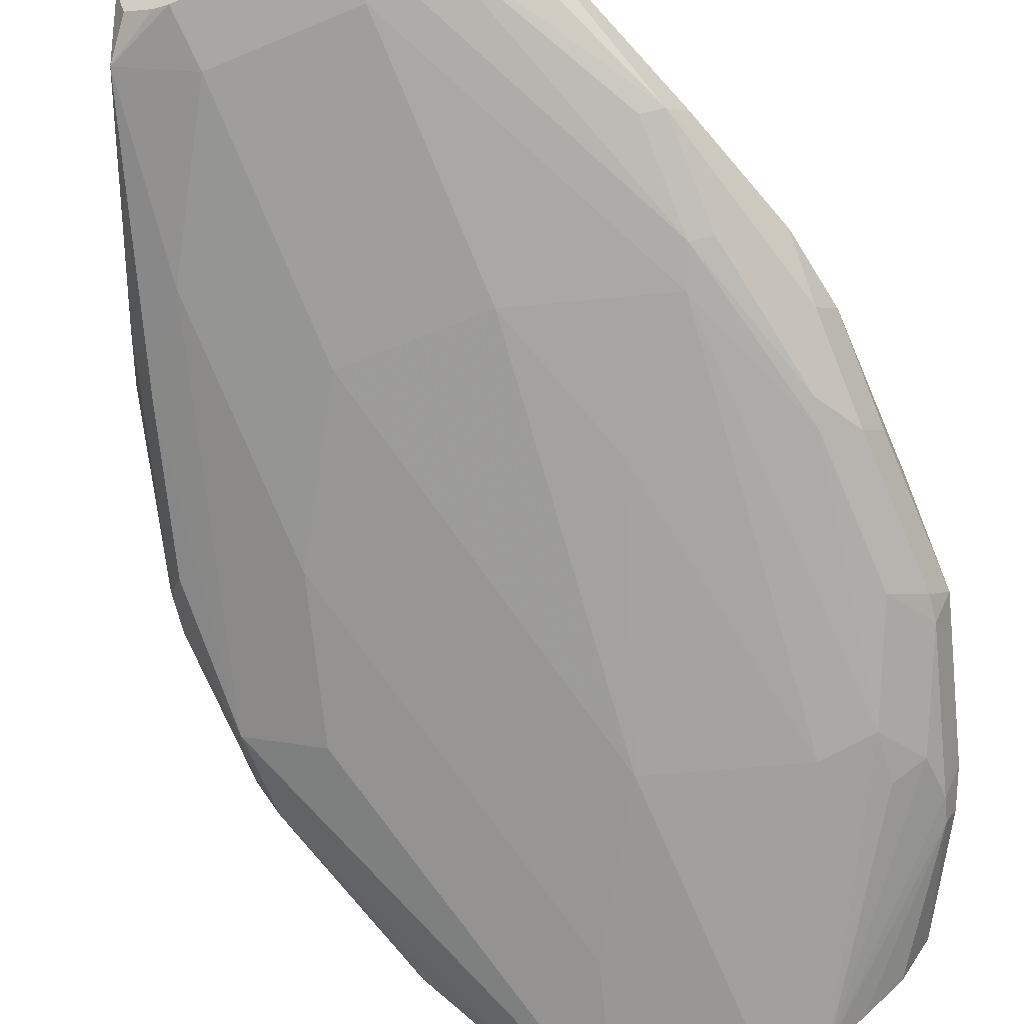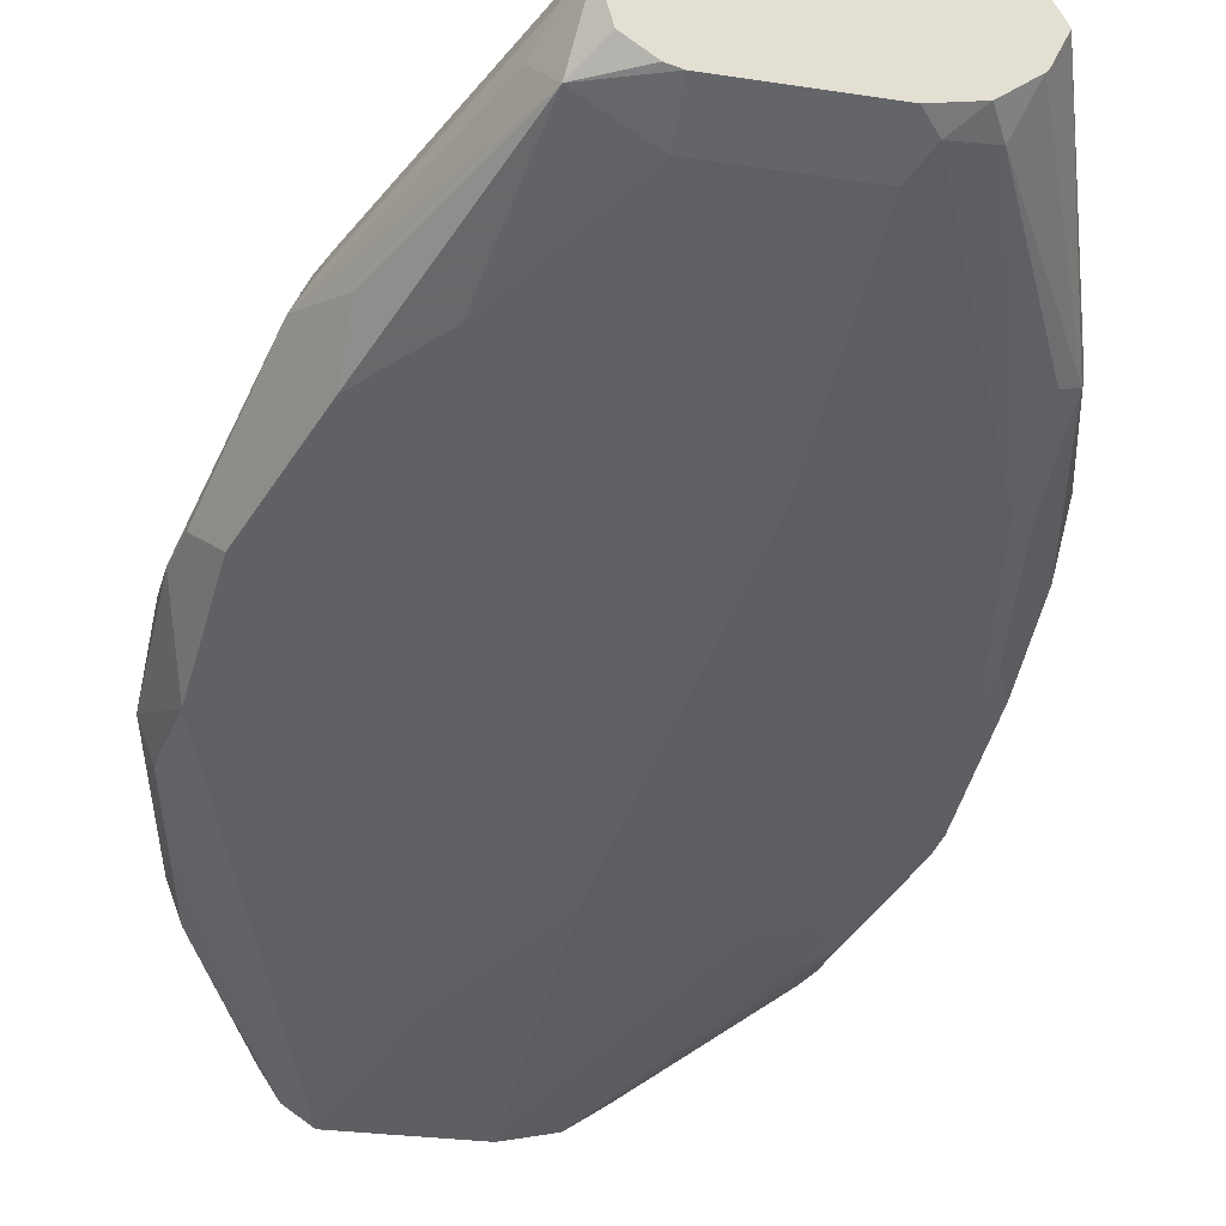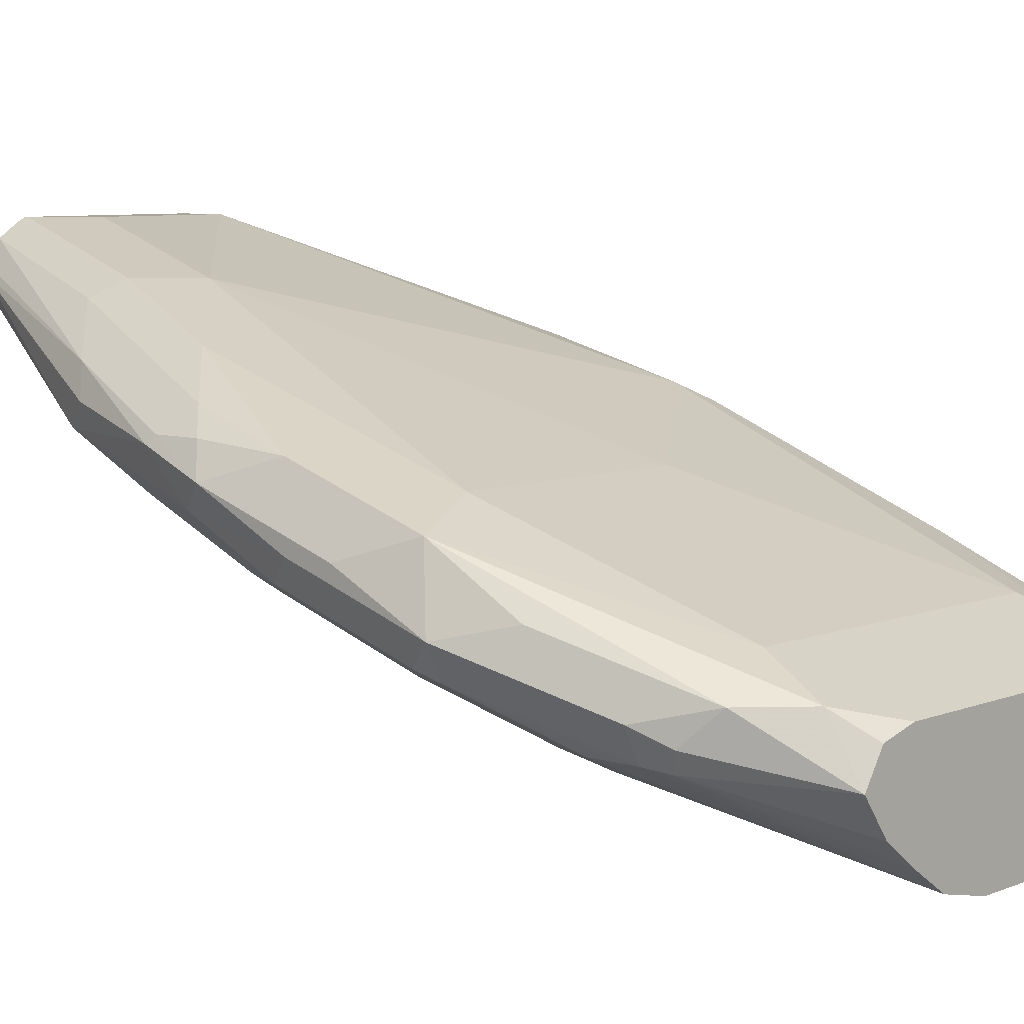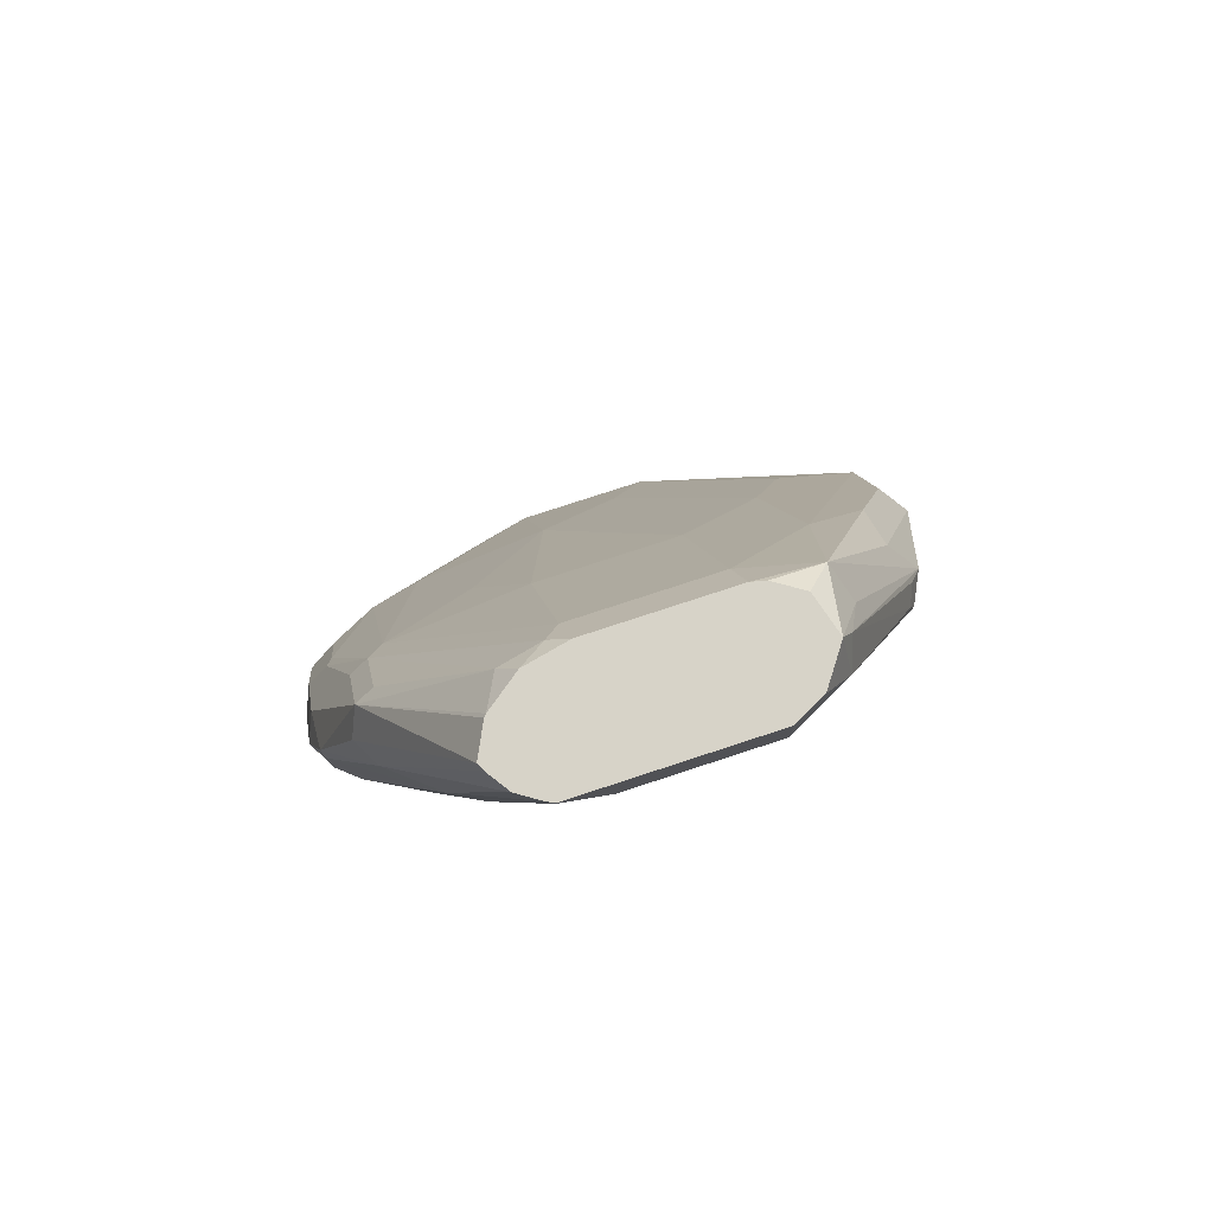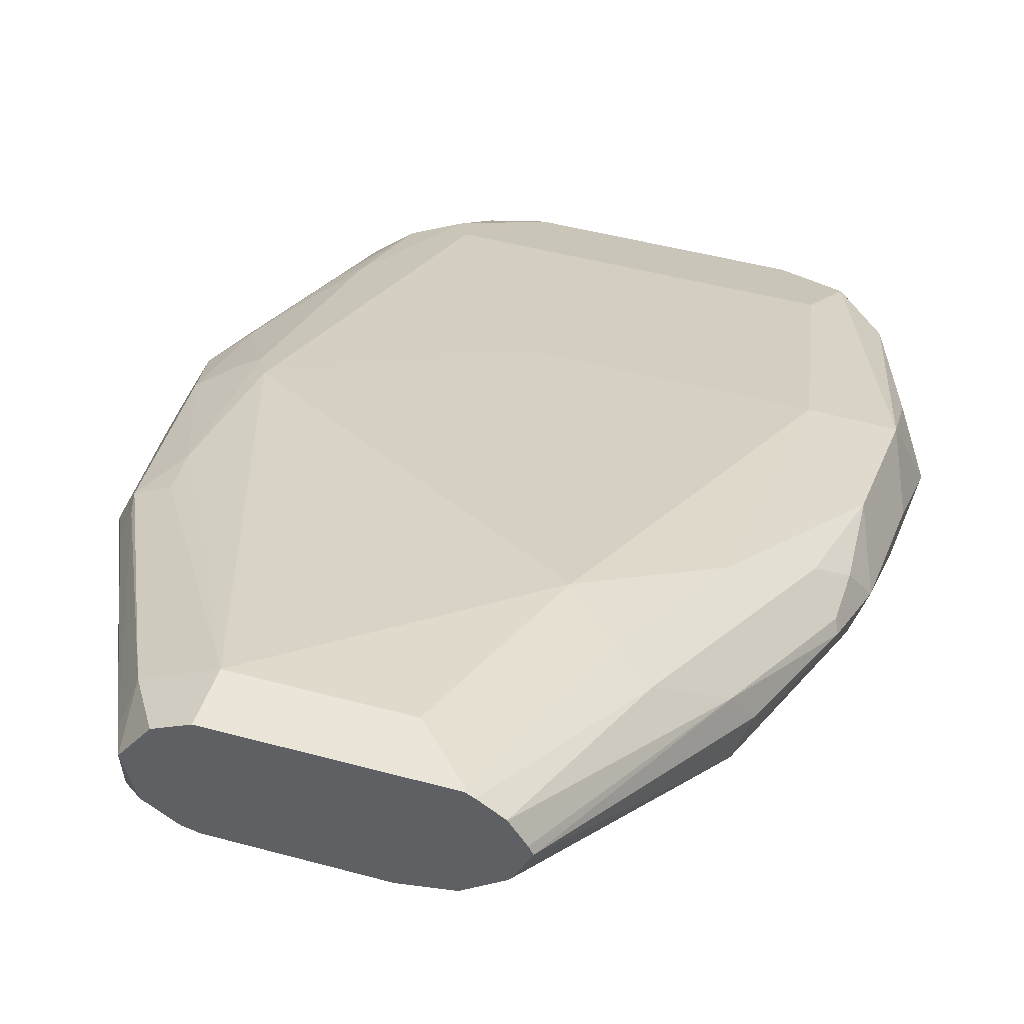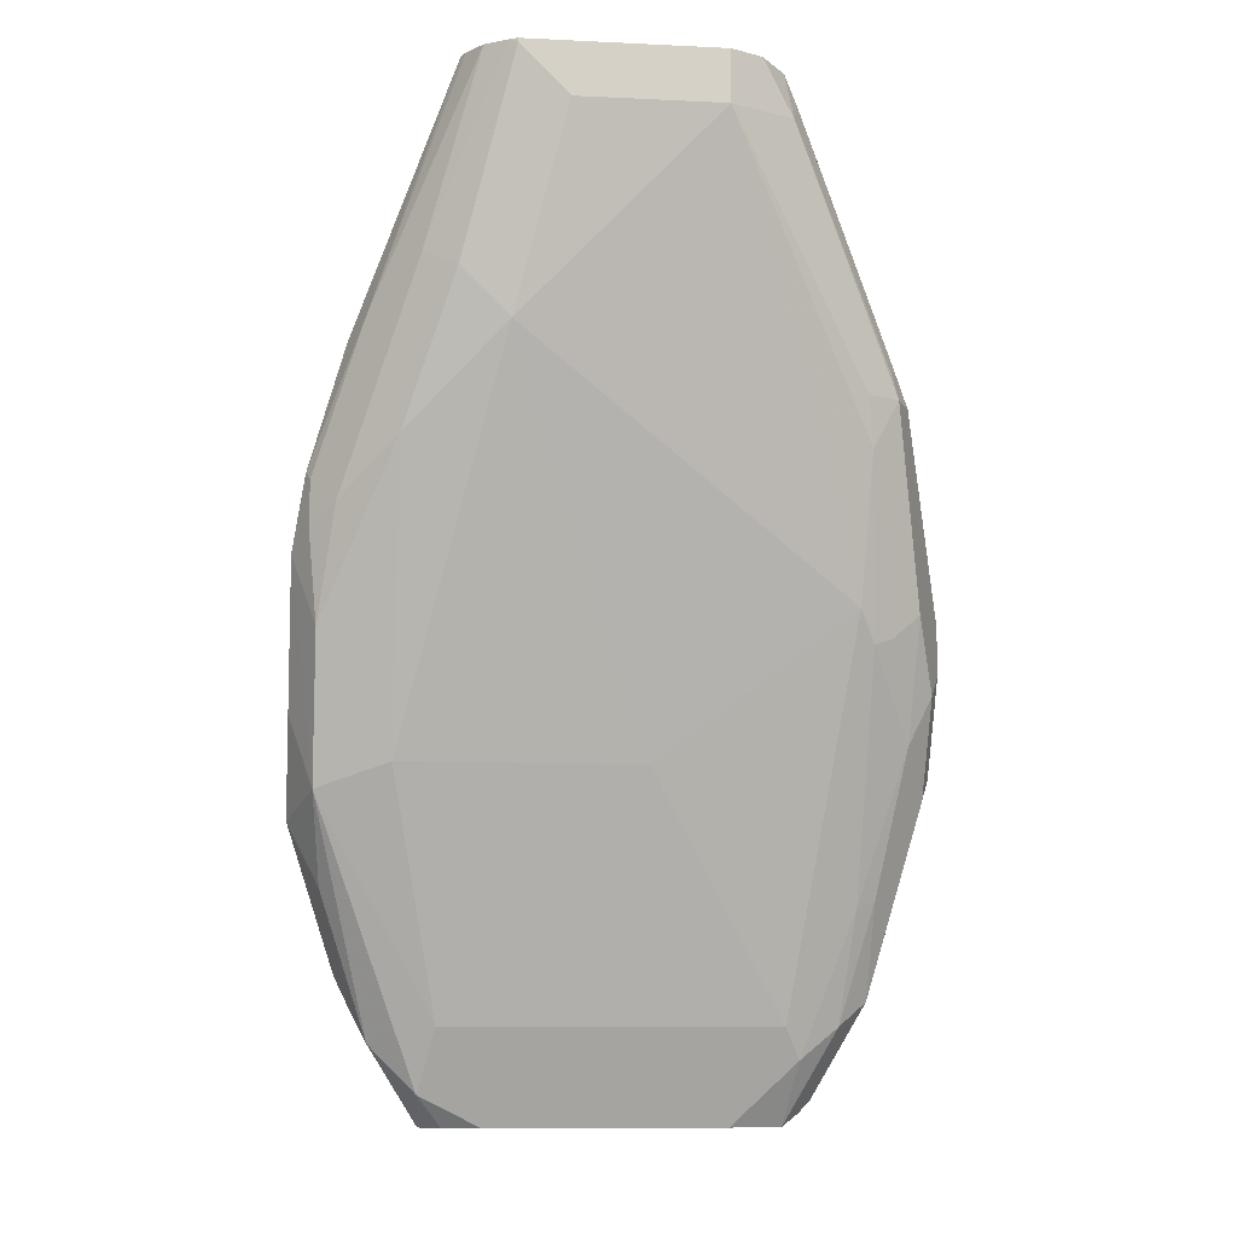
<metadata>
{"format":"obj","ext":"obj","renderer":"f3d","projection":"perspective","resolution":1024,"background":"white","views":[{"elev":-52.8,"azim":24.5,"up":"+Y"},{"elev":-25.3,"azim":-14.0,"up":"+Y"},{"elev":7.2,"azim":131.5,"up":"+Y"},{"elev":76.9,"azim":161.8,"up":"+Z"},{"elev":45.3,"azim":17.6,"up":"+Y"},{"elev":-9.7,"azim":172.9,"up":"+Z"}]}
</metadata>
<code>
v -0.1442 0.2473 -0.3503
v -0.1408 0.2507 -0.3332
v -0.1236 0.2885 -0.2679
v -0.1442 0.2473 -0.3709
v -0.1442 0.2267 -0.4121
v -0.1339 0.2164 -0.3812
v -0.1305 0.2404 -0.3229
v -0.1099 0.261 -0.261
v -0.1099 0.2816 -0.2404
v -0.1168 0.3022 -0.2679
v -0.07211 0.2988 -0.1546
v -0.07898 0.3125 -0.1683
v -0.07211 0.3246 -0.1546
v -0.1168 0.2954 -0.2542
v -0.1374 0.261 -0.3709
v -0.1391 0.2576 -0.3812
v -0.1391 0.237 -0.4224
v -0.1374 0.213 -0.419
v -0.1236 0.2061 -0.4945
v -0.06183 0.1442 -0.5564
v -0.103 0.2061 -0.3915
v -0.103 0.2473 -0.2885
v -0.08242 0.2679 -0.2267
v -0.103 0.3091 -0.2679
v -0.1056 0.3039 -0.2885
v -0.1305 0.2747 -0.3503
v -0.1133 0.3039 -0.2576
v -0.06867 0.3366 -0.1649
v -0.04119 0.2885 -0.1649
v -0.04287 0.2996 -0.1426
v -0.04911 0.3012 -0.1426
v -0.06133 0.3091 -0.1426
v -0.06655 0.3273 -0.1426
v -0.1288 0.2576 -0.4018
v -0.1185 0.237 -0.4636
v -0.1185 0.2164 -0.5048
v -0.1168 0.1923 -0.5014
v -0.1168 0.1923 -0.4808
v -0.07418 0.1525 -0.5564
v -0.1099 0.2061 -0.522
v -0.09786 0.1958 -0.5461
v -0.04122 0.1442 -0.5564
v -0.0618 0.1443 -0.5564
v -0.04119 0.1649 -0.4945
v -0.08242 0.2267 -0.3297
v -0.04119 0.2473 -0.2679
v -0.04119 0.3503 -0.1649
v -0.08242 0.3091 -0.2885
v -0.103 0.2885 -0.3503
v -0.1099 0.2816 -0.364
v -0.1185 0.2782 -0.3606
v -0.1262 0.2627 -0.3915
v -0.05493 0.3434 -0.1426
v -0.04119 0.3503 -0.1426
v 0.02059 0.2885 -0.1649
v 0.01893 0.2996 -0.1426
v -0.1099 0.2404 -0.4671
v -0.1056 0.2215 -0.5152
v -0.09786 0.1855 -0.5383
v -0.08242 0.1649 -0.5564
v -0.08236 0.1648 -0.5564
v -0.08496 0.2009 -0.5564
v -0.09272 0.1958 -0.5512
v -0.08611 0.1855 -0.5564
v -5.043e-05 0.1442 -0.5564
v -0.02058 0.1649 -0.4945
v -2.42e-05 0.1855 -0.4327
v 0.02059 0.2473 -0.2679
v 0.02059 0.3503 -0.1649
v 0.0412 0.3297 -0.2473
v -0.02058 0.2679 -0.4121
v -0.08242 0.2267 -0.5152
v 0.0412 0.3503 -0.1426
v 0.02746 0.2954 -0.1511
v 0.08242 0.2473 -0.2885
v 0.03884 0.3037 -0.1426
v -0.08929 0.2198 -0.5289
v -0.06183 0.2061 -0.5564
v 0.02316 0.1494 -0.5564
v 0.02318 0.1494 -0.5564
v 0.08499 0.1906 -0.4533
v 0.06181 0.1855 -0.4533
v 0.0412 0.2267 -0.3297
v 0.0412 0.3503 -0.1442
v 0.06181 0.3297 -0.2267
v 0.05837 0.3263 -0.2439
v 0.08242 0.3091 -0.2885
v 0.08242 0.2679 -0.4121
v 0.06181 0.2267 -0.5152
v 0.02059 0.2061 -0.5564
v 0.04453 0.3486 -0.1426
v 0.04636 0.2988 -0.1546
v 0.08929 0.2541 -0.2748
v 0.1056 0.2318 -0.3503
v 0.05384 0.3148 -0.1426
v 0.03868 0.1597 -0.5564
v 0.09272 0.1906 -0.5048
v 0.09616 0.1923 -0.4945
v 0.09616 0.1923 -0.4739
v 0.08242 0.1855 -0.4739
v 0.1056 0.2112 -0.4121
v 0.07555 0.3228 -0.2198
v 0.1065 0.2919 -0.3126
v 0.1133 0.2782 -0.3606
v 0.1133 0.2576 -0.4224
v 0.06868 0.213 -0.5426
v 0.0412 0.2061 -0.5564
v 0.05389 0.3424 -0.1426
v 0.08929 0.2747 -0.2336
v 0.09786 0.2782 -0.237
v 0.1082 0.237 -0.34
v 0.09786 0.2576 -0.2782
v 0.1185 0.2164 -0.4224
v 0.1185 0.237 -0.3606
v 0.05494 0.316 -0.1426
v 0.05496 0.1718 -0.5564
v 0.05494 0.1717 -0.5564
v 0.09616 0.1992 -0.5083
v 0.06695 0.188 -0.5564
v 0.103 0.2061 -0.4945
v 0.1168 0.213 -0.4327
v 0.09616 0.3022 -0.2404
v 0.1168 0.2816 -0.3022
v 0.1168 0.2816 -0.3229
v 0.1236 0.2679 -0.3297
v 0.1236 0.2473 -0.3915
v 0.1236 0.2267 -0.4327
v 0.1099 0.2335 -0.4602
v 0.08929 0.213 -0.522
v 0.05767 0.2019 -0.5564
v 0.06016 0.333 -0.1426
v 0.103 0.2885 -0.2473
v 0.06181 0.3297 -0.1426
v 0.06126 0.3286 -0.1426
v 0.1185 0.2576 -0.3194
v 0.1185 0.2782 -0.2988
v 0.1236 0.2473 -0.3709
f 72 89 107
f 79 96 97
f 76 92 95
f 75 81 94
f 75 82 81
f 75 83 82
f 73 91 84
f 74 93 92
f 74 92 76
f 72 78 77
f 72 90 78
f 79 97 98
f 72 107 90
f 75 94 93
f 79 98 99
f 85 102 87
f 79 100 80
f 80 100 81
f 81 100 99
f 81 99 101
f 81 101 94
f 84 91 102
f 84 102 85
f 85 87 86
f 87 102 103
f 87 103 104
f 87 104 105
f 87 105 88
f 71 89 72
f 88 105 89
f 79 99 100
f 71 88 89
f 55 68 75
f 70 87 88
f 89 106 107
f 47 69 70
f 47 84 69
f 47 70 48
f 48 70 49
f 49 70 71
f 49 71 72
f 49 72 50
f 50 72 57
f 50 52 51
f 55 74 56
f 55 75 93
f 55 93 74
f 56 74 76
f 70 88 71
f 57 72 77
f 62 77 78
f 62 64 63
f 65 79 80
f 65 80 81
f 65 81 82
f 65 82 67
f 65 67 66
f 67 82 83
f 67 83 68
f 68 83 75
f 69 84 85
f 69 85 70
f 70 85 86
f 70 86 87
f 58 77 62
f 89 105 106
f 125 127 126
f 92 93 109
f 106 129 119
f 106 119 130
f 106 130 107
f 108 131 122
f 110 132 133
f 110 133 134
f 110 134 115
f 110 112 135
f 110 135 136
f 110 136 132
f 111 114 112
f 112 114 135
f 113 121 127
f 113 127 137
f 105 129 106
f 113 137 114
f 118 119 129
f 118 129 120
f 120 129 127
f 122 131 133
f 122 133 132
f 122 132 136
f 122 136 123
f 123 136 125
f 123 125 124
f 125 136 135
f 125 135 137
f 125 137 127
f 127 129 128
f 47 73 84
f 114 137 135
f 91 108 102
f 105 128 129
f 105 126 127
f 92 109 110
f 92 110 95
f 93 94 111
f 93 111 112
f 93 112 110
f 93 110 109
f 94 101 113
f 94 113 114
f 94 114 111
f 95 110 115
f 96 116 117
f 96 117 97
f 97 118 98
f 97 117 116
f 105 127 128
f 97 116 119
f 98 118 120
f 98 120 127
f 98 127 121
f 98 121 99
f 99 121 101
f 101 121 113
f 102 108 122
f 102 122 123
f 102 123 124
f 102 124 103
f 103 124 104
f 104 124 125
f 104 125 105
f 105 125 126
f 97 119 118
f 47 54 73
f 57 77 58
f 44 46 45
f 10 14 27
f 10 27 28
f 10 28 24
f 11 23 29
f 11 29 30
f 11 30 31
f 11 31 32
f 11 32 33
f 11 33 12
f 12 33 13
f 13 33 28
f 13 27 14
f 15 26 16
f 16 34 17
f 10 25 26
f 16 26 34
f 17 35 36
f 17 36 19
f 18 37 38
f 18 38 39
f 18 39 20
f 19 36 40
f 19 40 41
f 19 41 37
f 20 39 61
f 20 61 60
f 20 60 64
f 20 64 62
f 20 62 78
f 20 78 90
f 17 34 35
f 20 90 107
f 10 24 25
f 8 23 11
f 1 2 3
f 1 3 10
f 1 10 26
f 1 26 15
f 1 15 4
f 1 4 5
f 1 5 6
f 1 6 2
f 2 6 7
f 2 7 8
f 2 8 9
f 2 9 3
f 3 9 11
f 3 11 12
f 8 11 9
f 3 12 13
f 3 14 10
f 4 15 16
f 4 16 17
f 4 17 5
f 5 18 6
f 5 17 19
f 5 19 37
f 5 37 18
f 6 18 20
f 6 20 21
f 6 21 22
f 6 22 8
f 6 8 7
f 8 22 23
f 3 13 14
f 20 107 130
f 13 28 27
f 20 119 116
f 30 131 108
f 30 108 91
f 30 91 73
f 30 73 54
f 30 54 53
f 30 53 33
f 30 33 32
f 30 32 31
f 34 52 50
f 34 50 57
f 34 57 35
f 35 57 58
f 35 58 36
f 36 58 41
f 46 67 68
f 36 41 40
f 37 41 59
f 44 67 46
f 44 66 67
f 42 44 43
f 42 66 44
f 42 65 66
f 41 58 62
f 30 133 131
f 41 60 59
f 41 63 64
f 41 62 63
f 37 39 38
f 20 130 119
f 37 60 61
f 37 59 60
f 41 64 60
f 30 134 133
f 37 61 39
f 30 95 115
f 30 115 134
f 20 116 96
f 20 96 79
f 20 79 65
f 20 65 42
f 20 42 43
f 21 43 44
f 21 44 45
f 21 45 23
f 21 23 22
f 23 45 46
f 23 46 29
f 24 28 47
f 24 47 25
f 25 47 48
f 20 43 21
f 25 49 50
f 30 76 95
f 25 48 49
f 30 56 76
f 29 68 55
f 29 46 68
f 29 55 56
f 28 54 47
f 29 56 30
f 28 33 53
f 26 52 34
f 26 51 52
f 25 51 26
f 25 50 51
f 28 53 54

</code>
